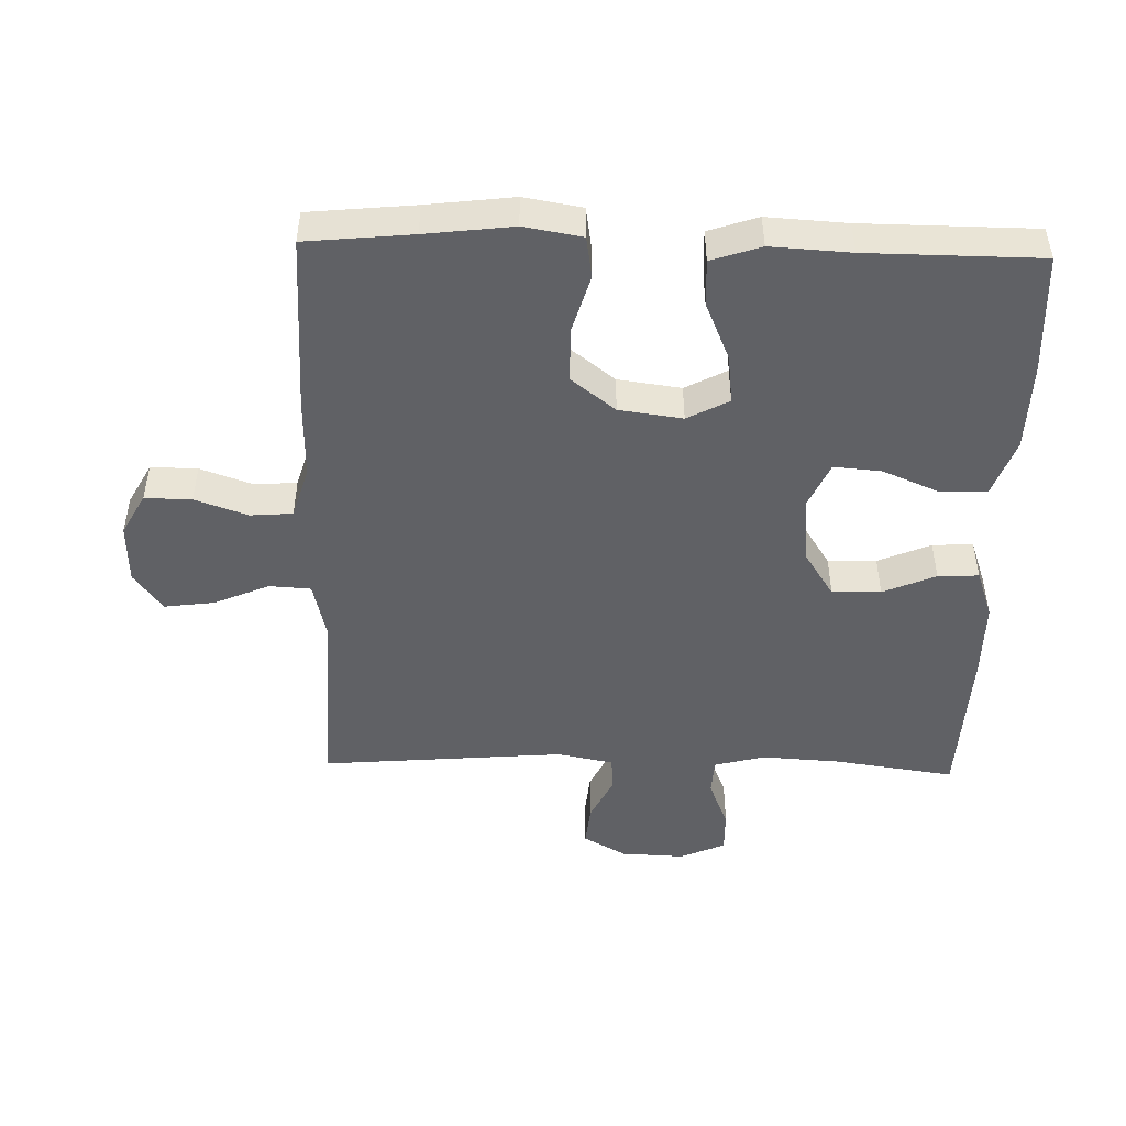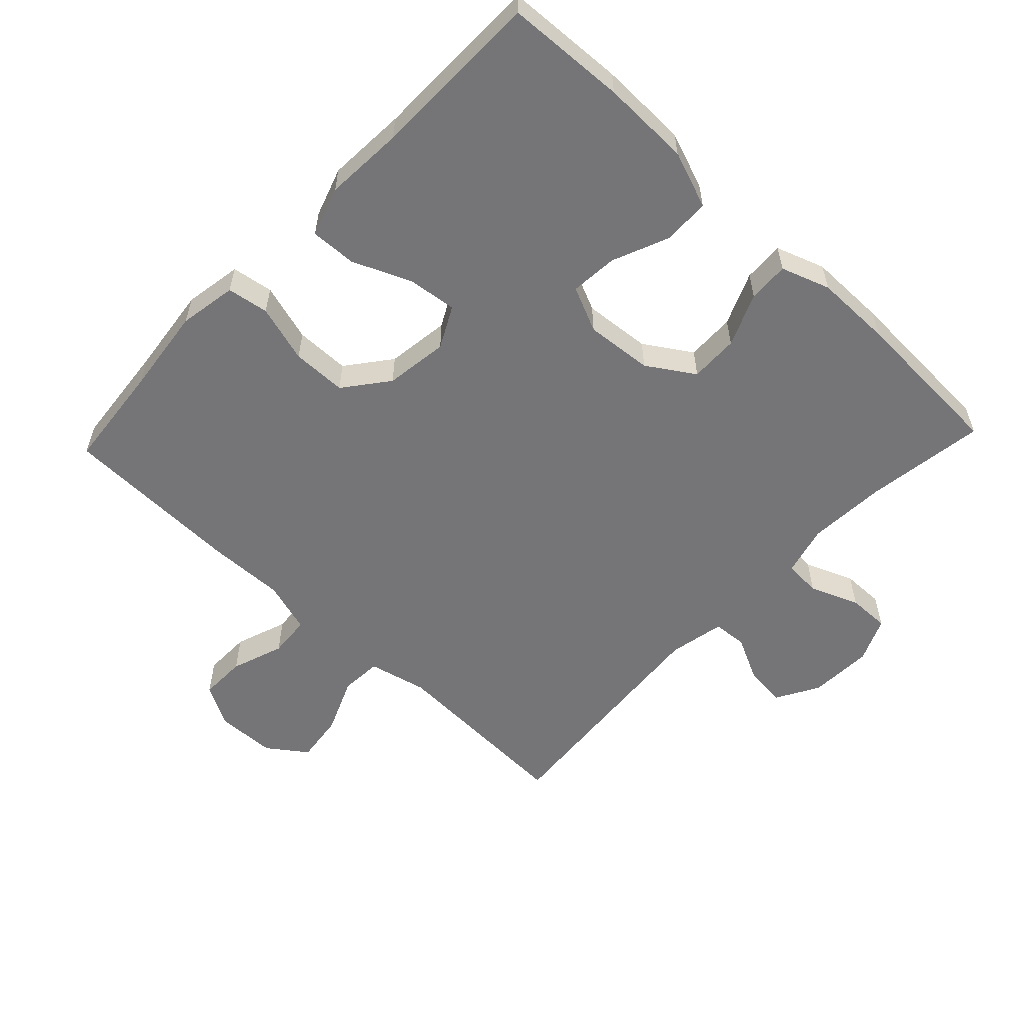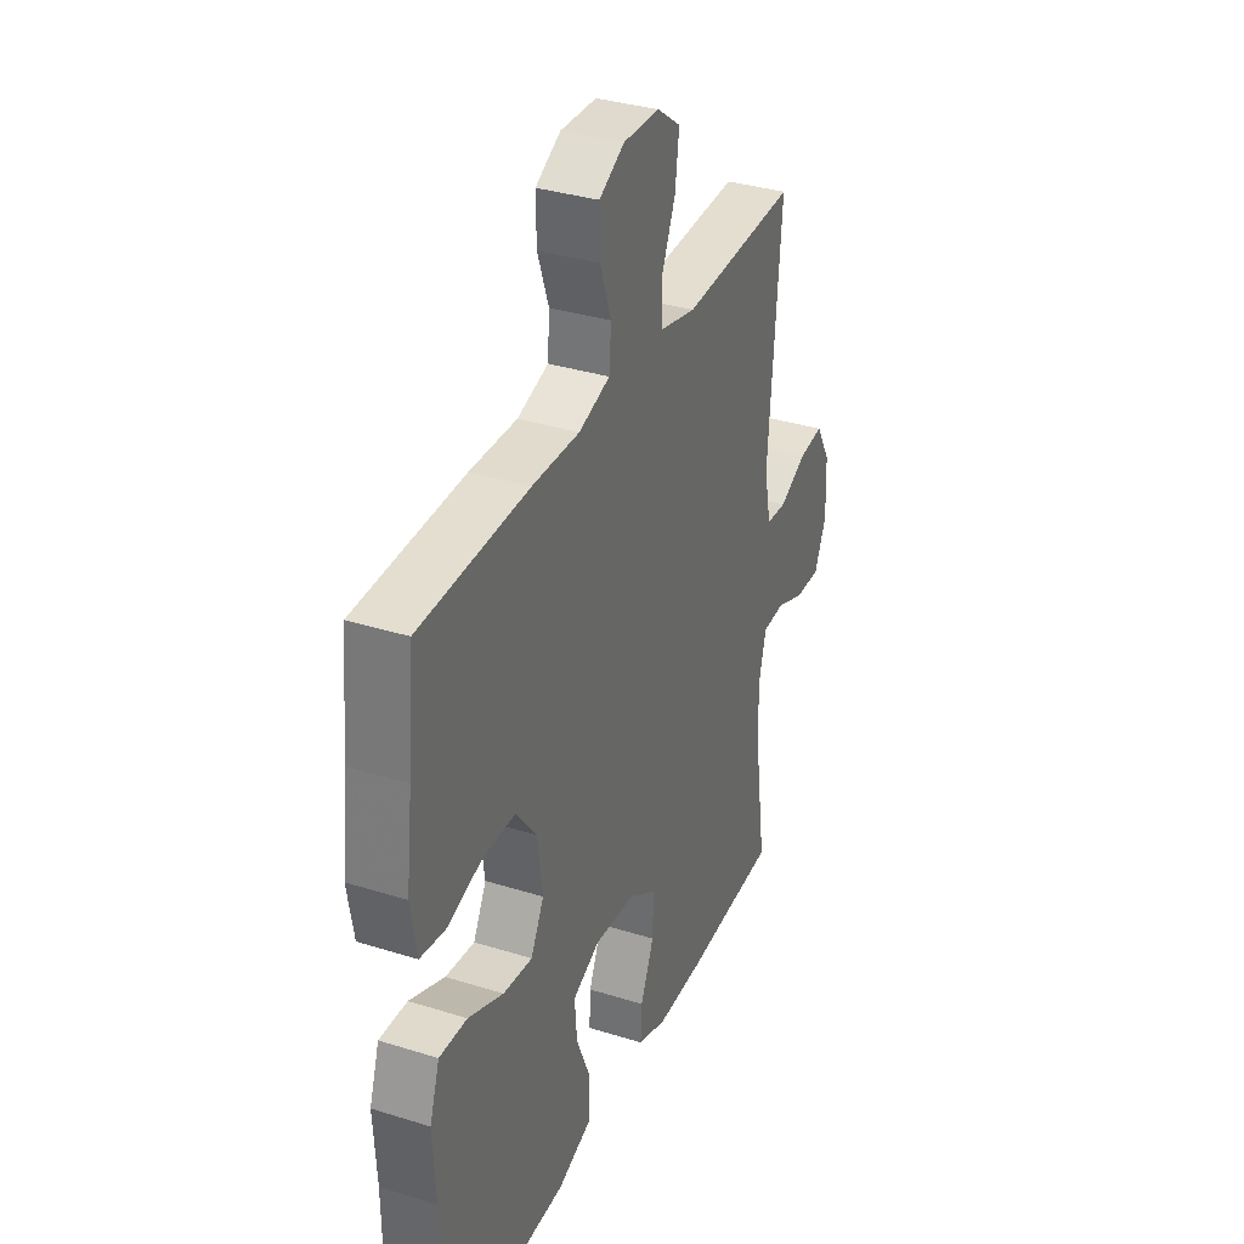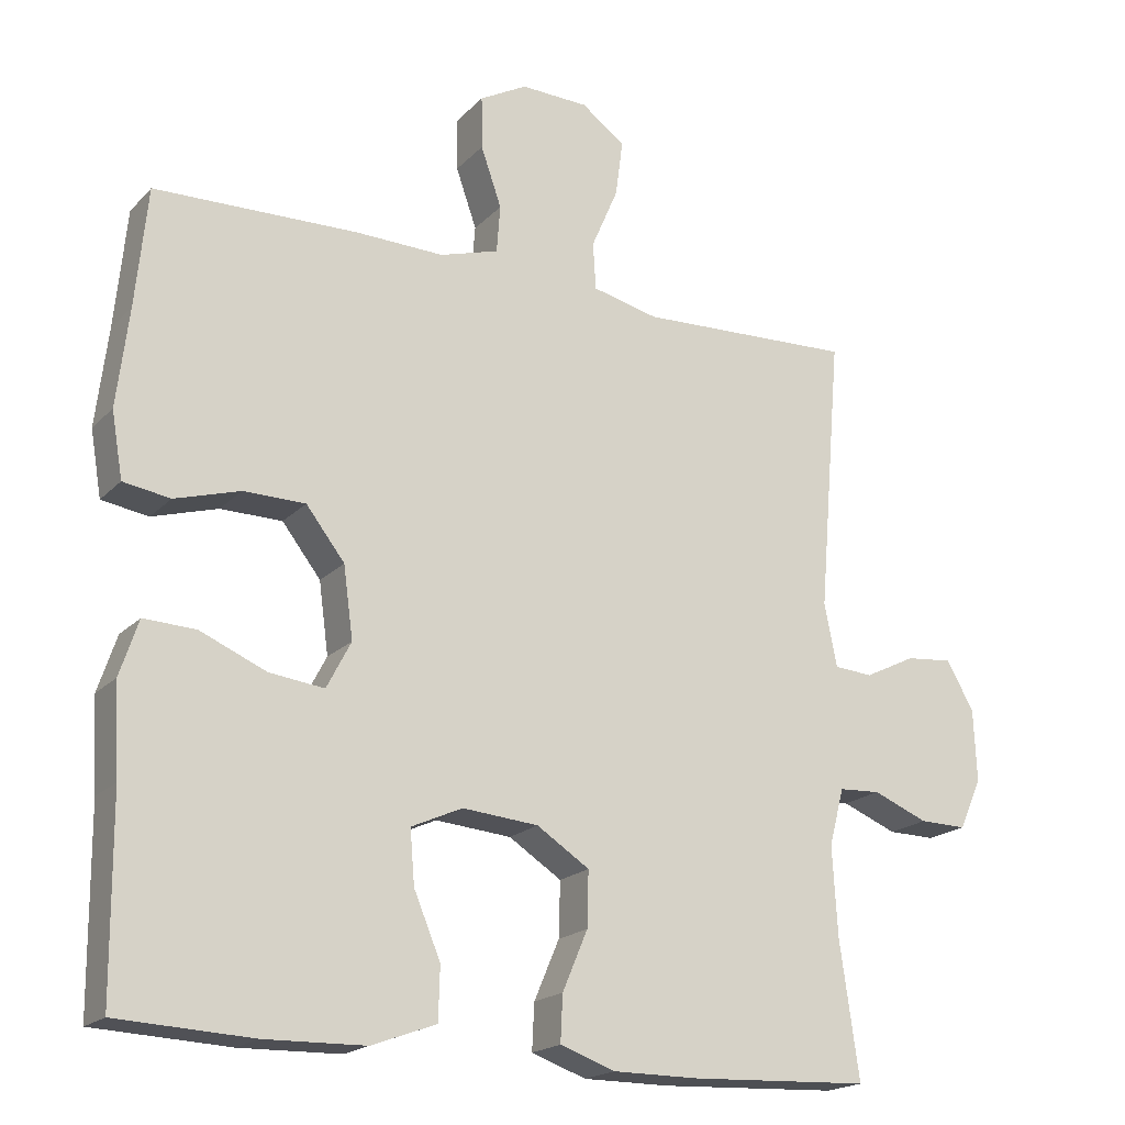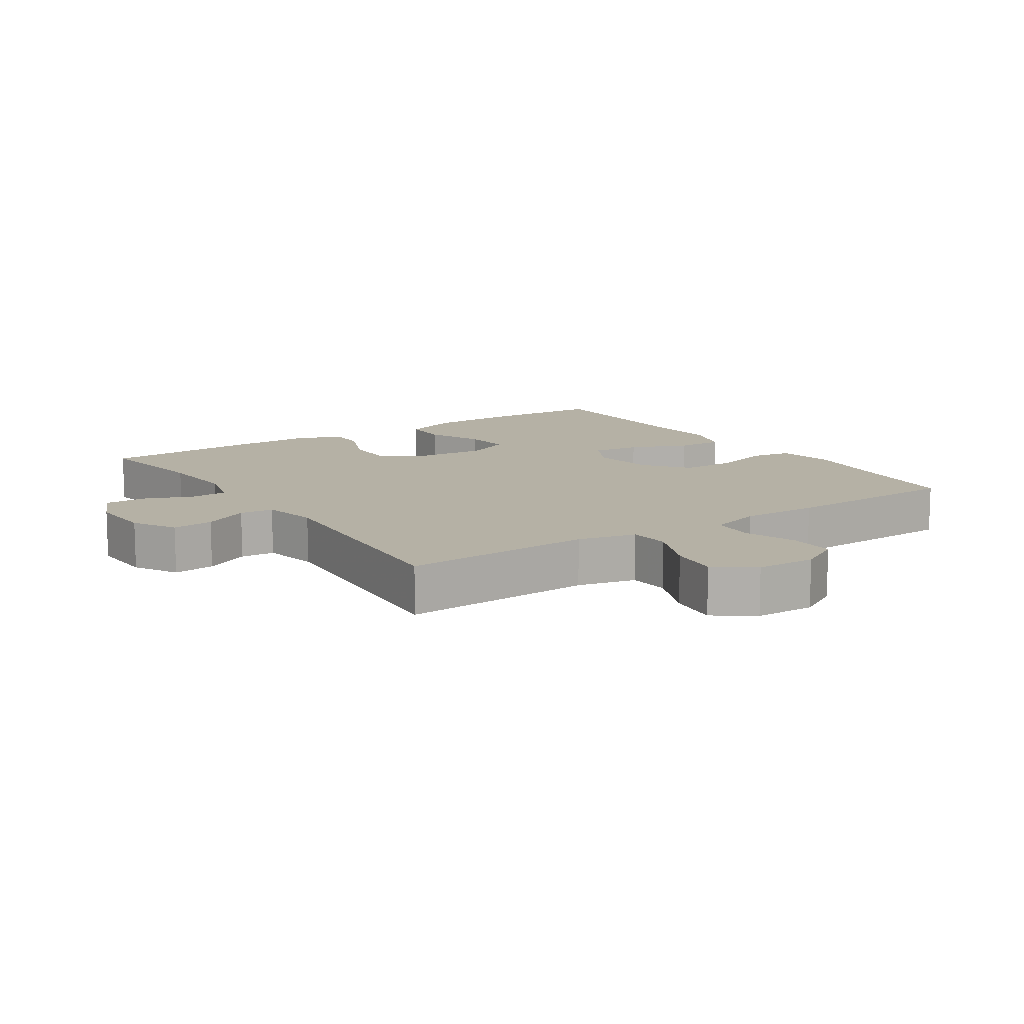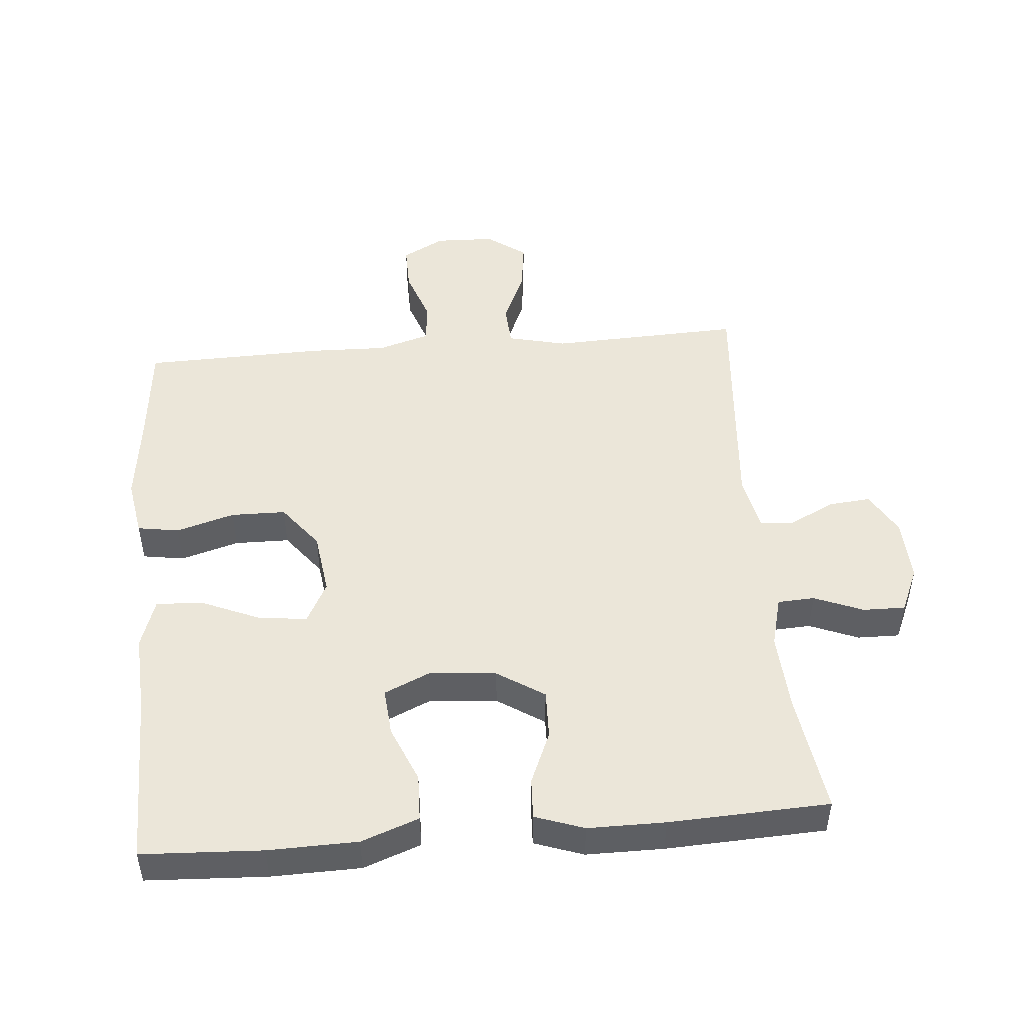
<metadata>
{"format":"obj","ext":"obj","renderer":"f3d","projection":"perspective","resolution":1024,"background":"white","views":[{"elev":-48.1,"azim":88.5,"up":"+Y"},{"elev":-56.6,"azim":136.5,"up":"+Y"},{"elev":34.5,"azim":112.8,"up":"+Z"},{"elev":-19.1,"azim":150.5,"up":"+Z"},{"elev":11.9,"azim":-33.9,"up":"+Y"},{"elev":48.4,"azim":175.1,"up":"+Y"}]}
</metadata>
<code>
v -0.5 0.07 0.5
v -0.209 0.07 0.488
v -0.12 0.07 0.509
v -0.116 0.07 0.572
v -0.152 0.07 0.656
v -0.162 0.07 0.732
v -0.103 0.07 0.775
v -0.012 0.07 0.778
v 0.052 0.07 0.743
v 0.051 0.07 0.672
v 0.023 0.07 0.592
v 0.028 0.07 0.528
v 0.107 0.07 0.504
v 0.226 0.07 0.507
v 0.5 0.07 0.5
v 0.516 0.07 0.339
v 0.532 0.07 0.207
v 0.517 0.07 0.119
v 0.454 0.07 0.109
v 0.366 0.07 0.135
v 0.283 0.07 0.134
v 0.231 0.07 0.067
v 0.218 0.07 -0.029
v 0.251 0.07 -0.092
v 0.325 0.07 -0.083
v 0.414 0.07 -0.045
v 0.484 0.07 -0.042
v 0.509 0.07 -0.117
v 0.502 0.07 -0.238
v 0.5 0.07 -0.5
v 0.318 0.07 -0.509
v 0.183 0.07 -0.506
v 0.096 0.07 -0.474
v 0.094 0.07 -0.403
v 0.13 0.07 -0.317
v 0.136 0.07 -0.245
v 0.067 0.07 -0.214
v -0.035 0.07 -0.223
v -0.106 0.07 -0.269
v -0.104 0.07 -0.343
v -0.07 0.07 -0.423
v -0.067 0.07 -0.485
v -0.141 0.07 -0.511
v -0.258 0.07 -0.511
v -0.5 0.07 -0.5
v -0.474 0.07 -0.317
v -0.467 0.07 -0.198
v -0.487 0.07 -0.121
v -0.543 0.07 -0.118
v -0.617 0.07 -0.148
v -0.681 0.07 -0.149
v -0.711 0.07 -0.081
v -0.707 0.07 0.016
v -0.67 0.07 0.081
v -0.607 0.07 0.075
v -0.538 0.07 0.041
v -0.486 0.07 0.045
v -0.469 0.07 0.13
v -0.5 0 0.5
v -0.209 0 0.488
v -0.12 0 0.509
v -0.116 0 0.572
v -0.152 0 0.656
v -0.162 0 0.732
v -0.103 0 0.775
v -0.012 0 0.778
v 0.052 0 0.743
v 0.051 0 0.672
v 0.023 0 0.592
v 0.028 0 0.528
v 0.107 0 0.504
v 0.226 0 0.507
v 0.5 0 0.5
v 0.516 0 0.339
v 0.532 0 0.207
v 0.517 0 0.119
v 0.454 0 0.109
v 0.366 0 0.135
v 0.283 0 0.134
v 0.231 0 0.067
v 0.218 0 -0.029
v 0.251 0 -0.092
v 0.325 0 -0.083
v 0.414 0 -0.045
v 0.484 0 -0.042
v 0.509 0 -0.117
v 0.502 0 -0.238
v 0.5 0 -0.5
v 0.318 0 -0.509
v 0.183 0 -0.506
v 0.096 0 -0.474
v 0.094 0 -0.403
v 0.13 0 -0.317
v 0.136 0 -0.245
v 0.067 0 -0.214
v -0.035 0 -0.223
v -0.106 0 -0.269
v -0.104 0 -0.343
v -0.07 0 -0.423
v -0.067 0 -0.485
v -0.141 0 -0.511
v -0.258 0 -0.511
v -0.5 0 -0.5
v -0.474 0 -0.317
v -0.467 0 -0.198
v -0.487 0 -0.121
v -0.543 0 -0.118
v -0.617 0 -0.148
v -0.681 0 -0.149
v -0.711 0 -0.081
v -0.707 0 0.016
v -0.67 0 0.081
v -0.607 0 0.075
v -0.538 0 0.041
v -0.486 0 0.045
v -0.469 0 0.13
f 53 54 55 56
f 53 56 57
f 52 53 57
f 49 50 51 52
f 48 49 52 57
f 47 48 57 58
f 43 44 45 46
f 43 46 47
f 40 41 42 43
f 39 40 43 47
f 38 39 47 58
f 32 33 34 35
f 32 35 36
f 29 30 31 32
f 29 32 36
f 28 29 36 37
f 25 26 27 28
f 24 25 28 37
f 17 18 19 20
f 16 17 20 21
f 13 14 15 16
f 12 13 16 21
f 8 9 10 11
f 8 11 12
f 7 8 12
f 4 5 6 7
f 3 4 7 12
f 2 3 12 21
f 23 24 37 38
f 22 23 38 58
f 21 22 58
f 1 2 21 58
f 114 113 112 111
f 115 114 111
f 115 111 110
f 110 109 108 107
f 115 110 107 106
f 116 115 106 105
f 104 103 102 101
f 105 104 101
f 101 100 99 98
f 105 101 98 97
f 116 105 97 96
f 93 92 91 90
f 94 93 90
f 90 89 88 87
f 94 90 87
f 95 94 87 86
f 86 85 84 83
f 95 86 83 82
f 78 77 76 75
f 79 78 75 74
f 74 73 72 71
f 79 74 71 70
f 69 68 67 66
f 70 69 66
f 70 66 65
f 65 64 63 62
f 70 65 62 61
f 79 70 61 60
f 96 95 82 81
f 116 96 81 80
f 116 80 79
f 116 79 60 59
f 1 59 60 2
f 2 60 61 3
f 3 61 62 4
f 4 62 63 5
f 5 63 64 6
f 6 64 65 7
f 7 65 66 8
f 8 66 67 9
f 9 67 68 10
f 10 68 69 11
f 11 69 70 12
f 12 70 71 13
f 13 71 72 14
f 14 72 73 15
f 15 73 74 16
f 16 74 75 17
f 17 75 76 18
f 18 76 77 19
f 19 77 78 20
f 20 78 79 21
f 21 79 80 22
f 22 80 81 23
f 23 81 82 24
f 24 82 83 25
f 25 83 84 26
f 26 84 85 27
f 27 85 86 28
f 28 86 87 29
f 29 87 88 30
f 30 88 89 31
f 31 89 90 32
f 32 90 91 33
f 33 91 92 34
f 34 92 93 35
f 35 93 94 36
f 36 94 95 37
f 37 95 96 38
f 38 96 97 39
f 39 97 98 40
f 40 98 99 41
f 41 99 100 42
f 42 100 101 43
f 43 101 102 44
f 44 102 103 45
f 45 103 104 46
f 46 104 105 47
f 47 105 106 48
f 48 106 107 49
f 49 107 108 50
f 50 108 109 51
f 51 109 110 52
f 52 110 111 53
f 53 111 112 54
f 54 112 113 55
f 55 113 114 56
f 56 114 115 57
f 57 115 116 58
f 58 116 59 1

</code>
